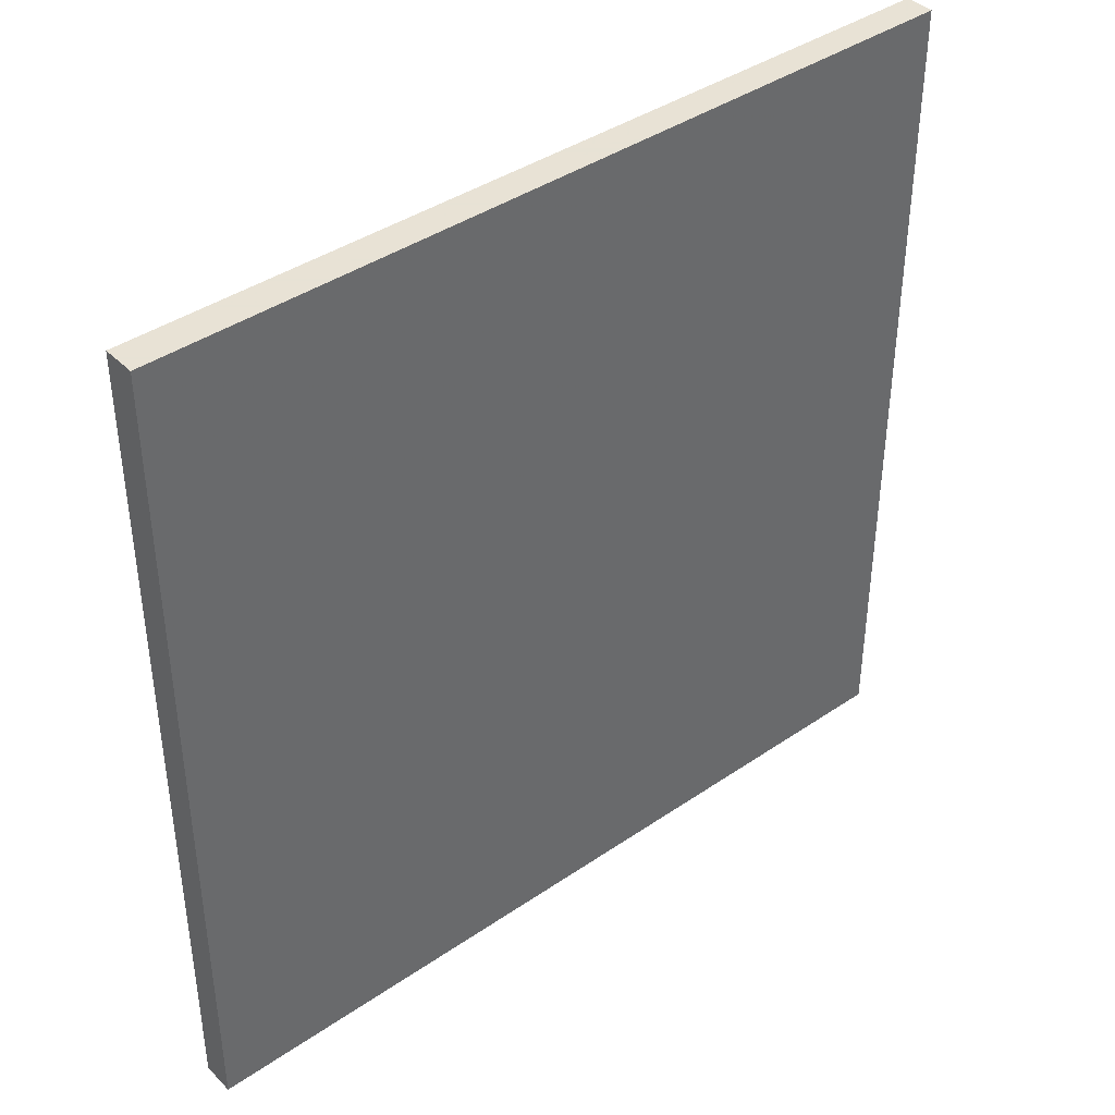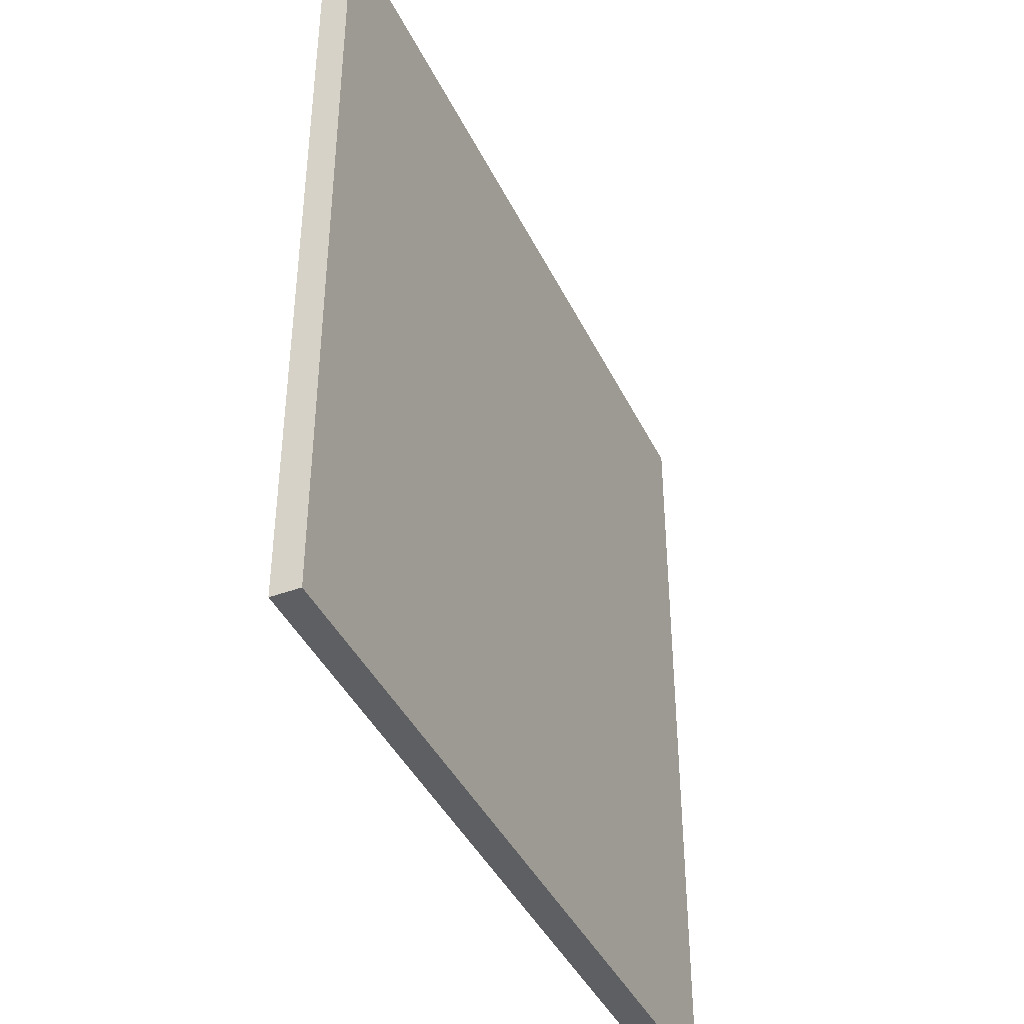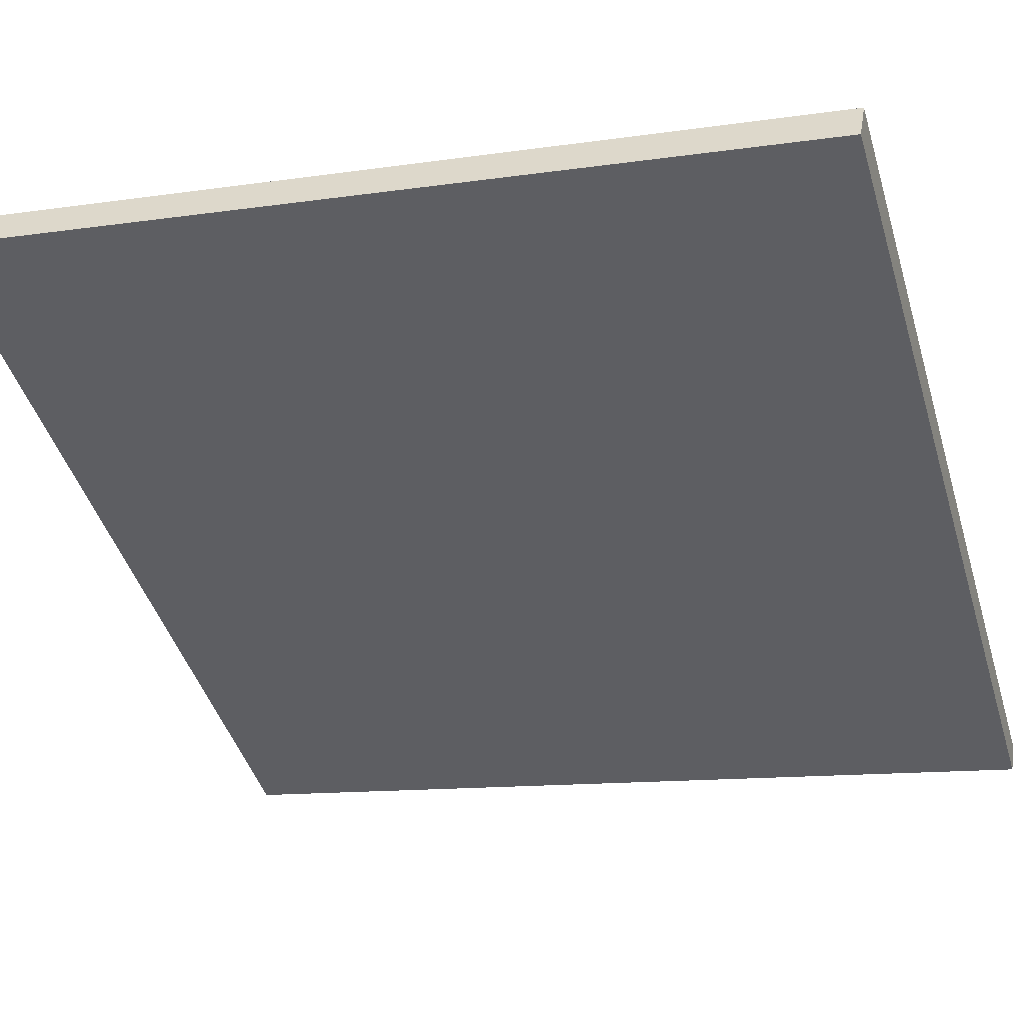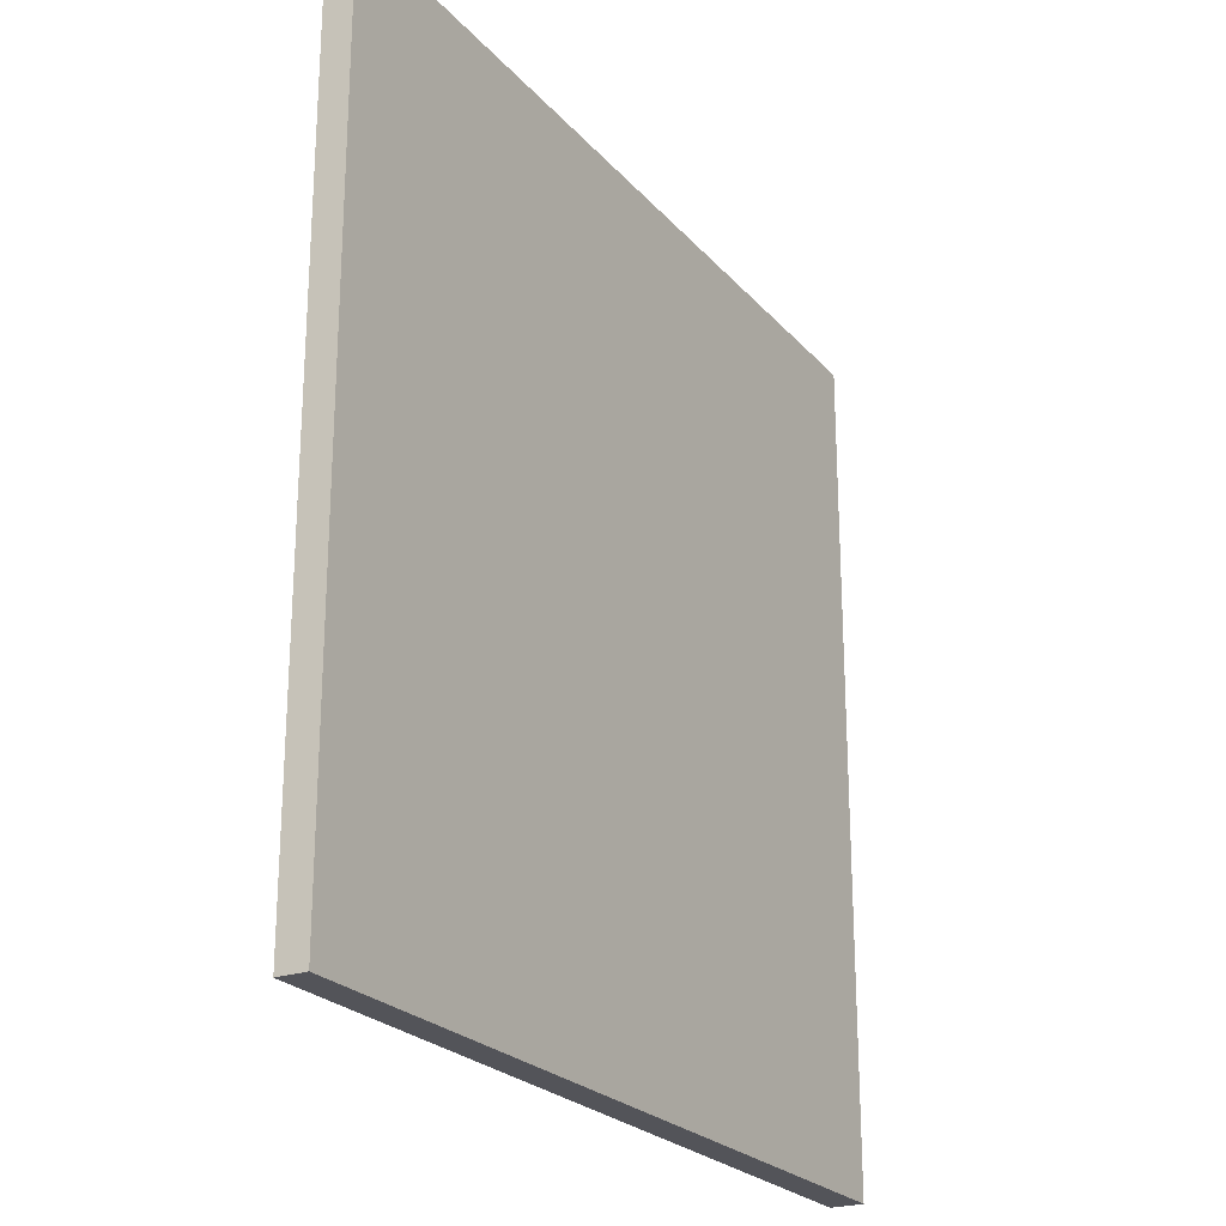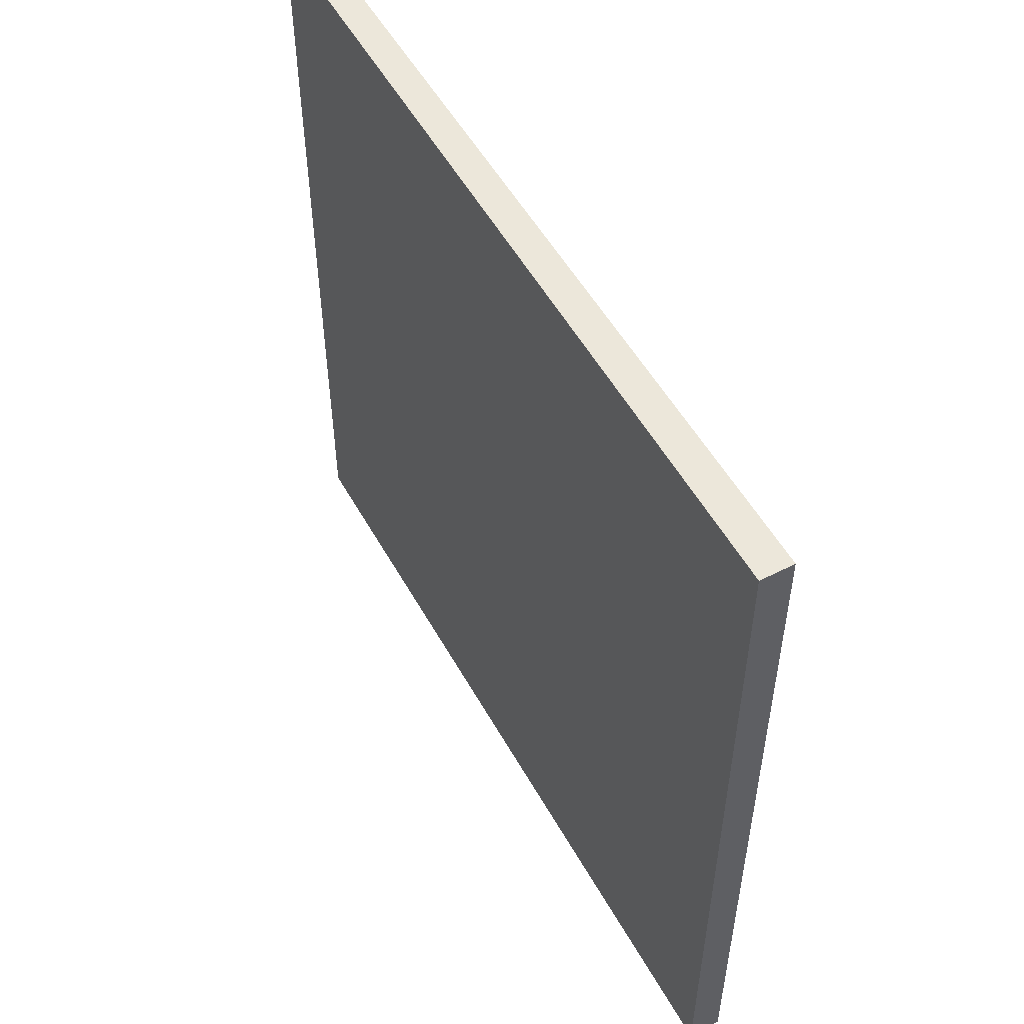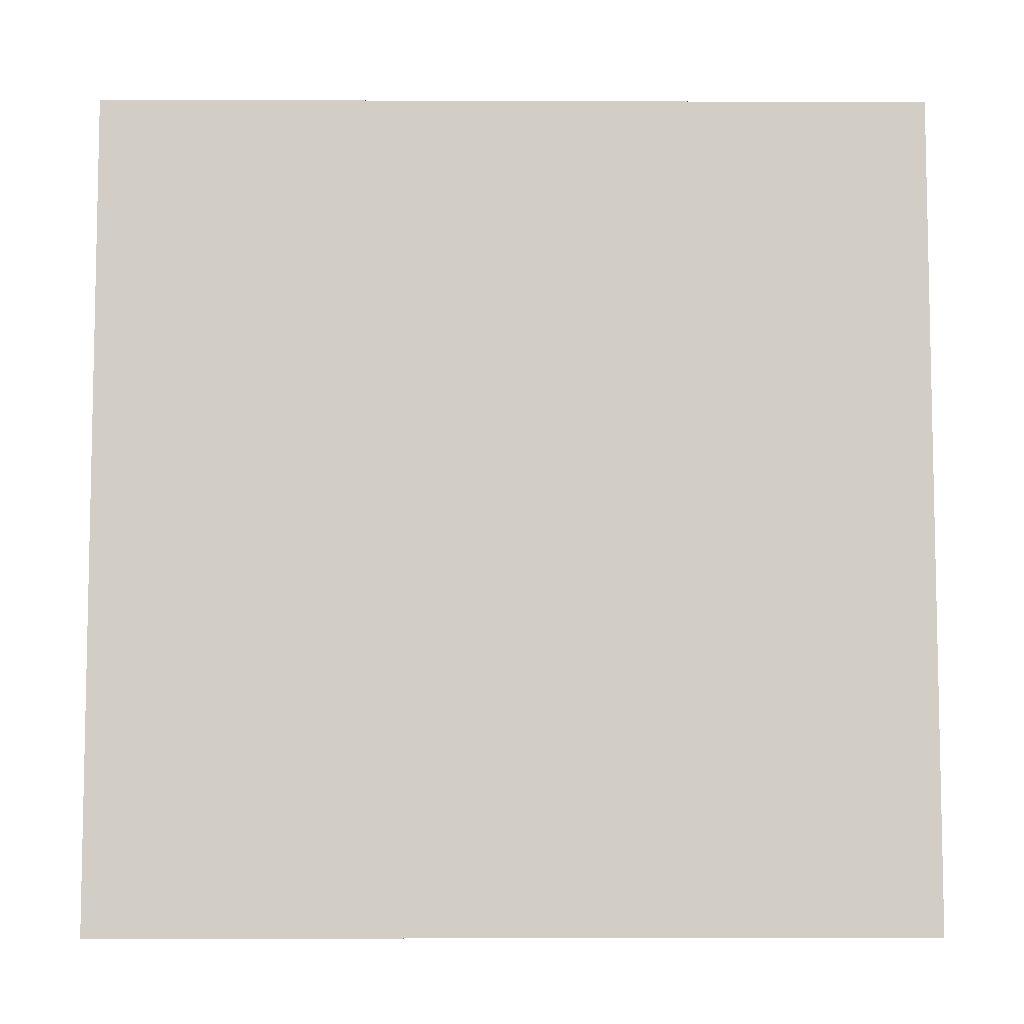
<metadata>
{"format":"obj","ext":"obj","renderer":"f3d","projection":"perspective","resolution":1024,"background":"white","views":[{"elev":40.6,"azim":-70.6,"up":"+Z"},{"elev":-41.4,"azim":83.3,"up":"+Z"},{"elev":-12.1,"azim":-70.7,"up":"+Y"},{"elev":-23.8,"azim":89.3,"up":"+Z"},{"elev":53.6,"azim":-149.6,"up":"+Z"},{"elev":-7.4,"azim":-31.2,"up":"+Z"}]}
</metadata>
<code>
v -17.14 66.34 -3.783
v -17.14 66.34 3.783
v -17.01 66.56 -3.783
v -17.01 66.56 3.783
v -23.65 70.19 -3.783
v -23.65 70.19 3.783
v -23.5 70.45 -3.783
v -23.5 70.45 3.783
f 1 3 4
f 4 2 1
f 5 6 8
f 8 7 5
f 1 2 6
f 6 5 1
f 3 7 8
f 8 4 3
f 1 5 7
f 7 3 1
f 2 4 8
f 8 6 2

</code>
